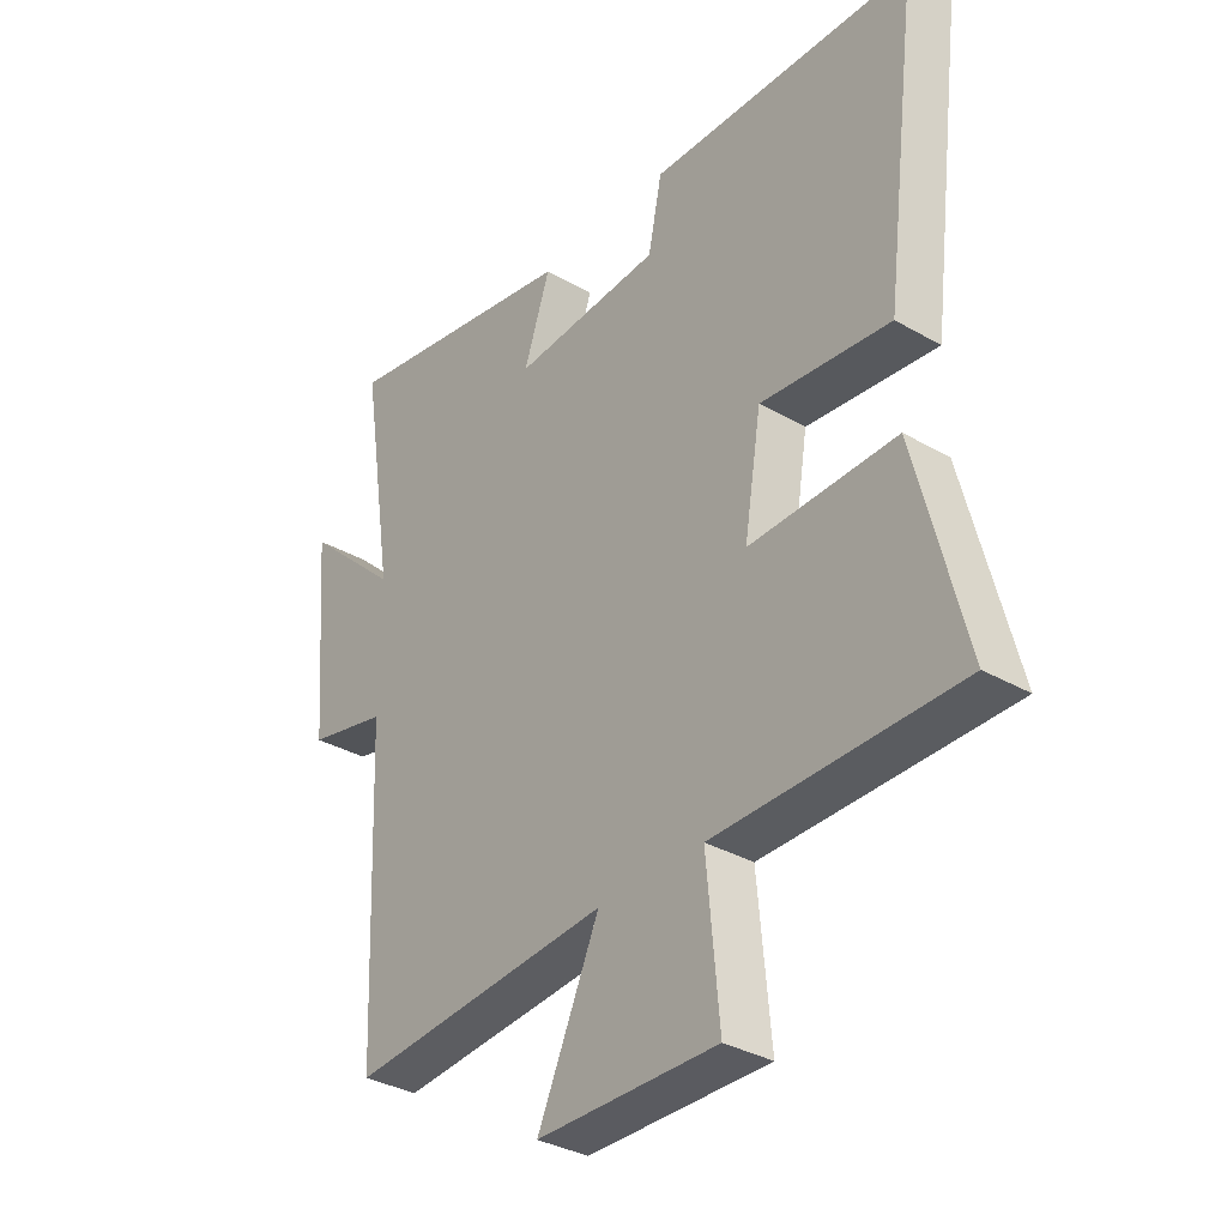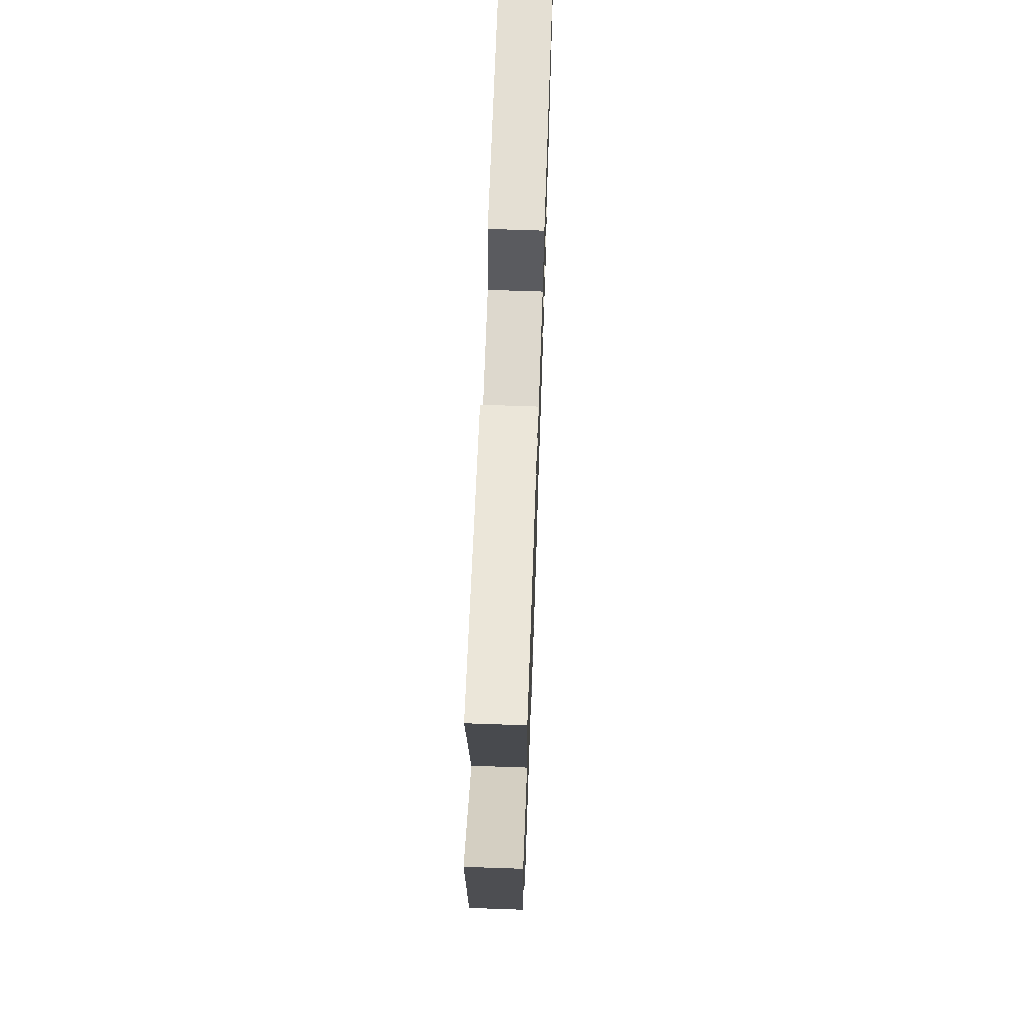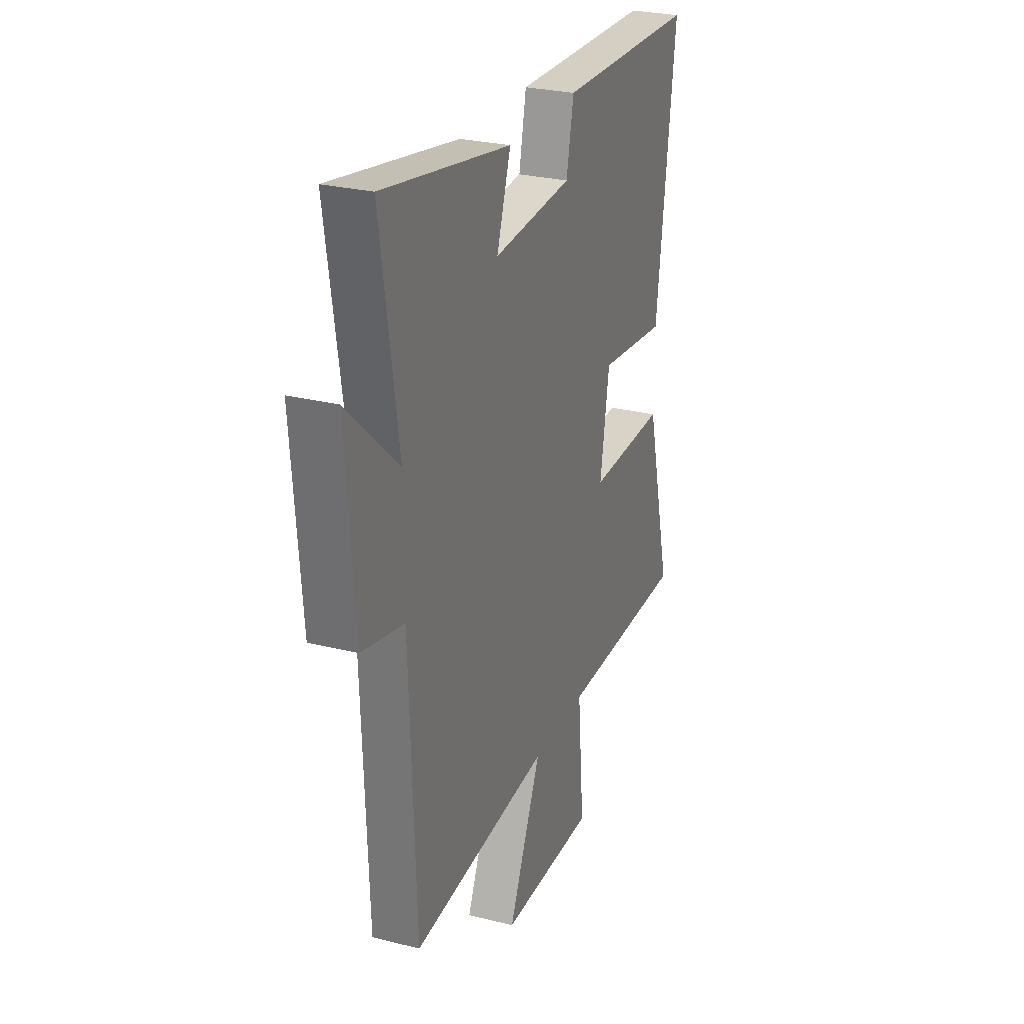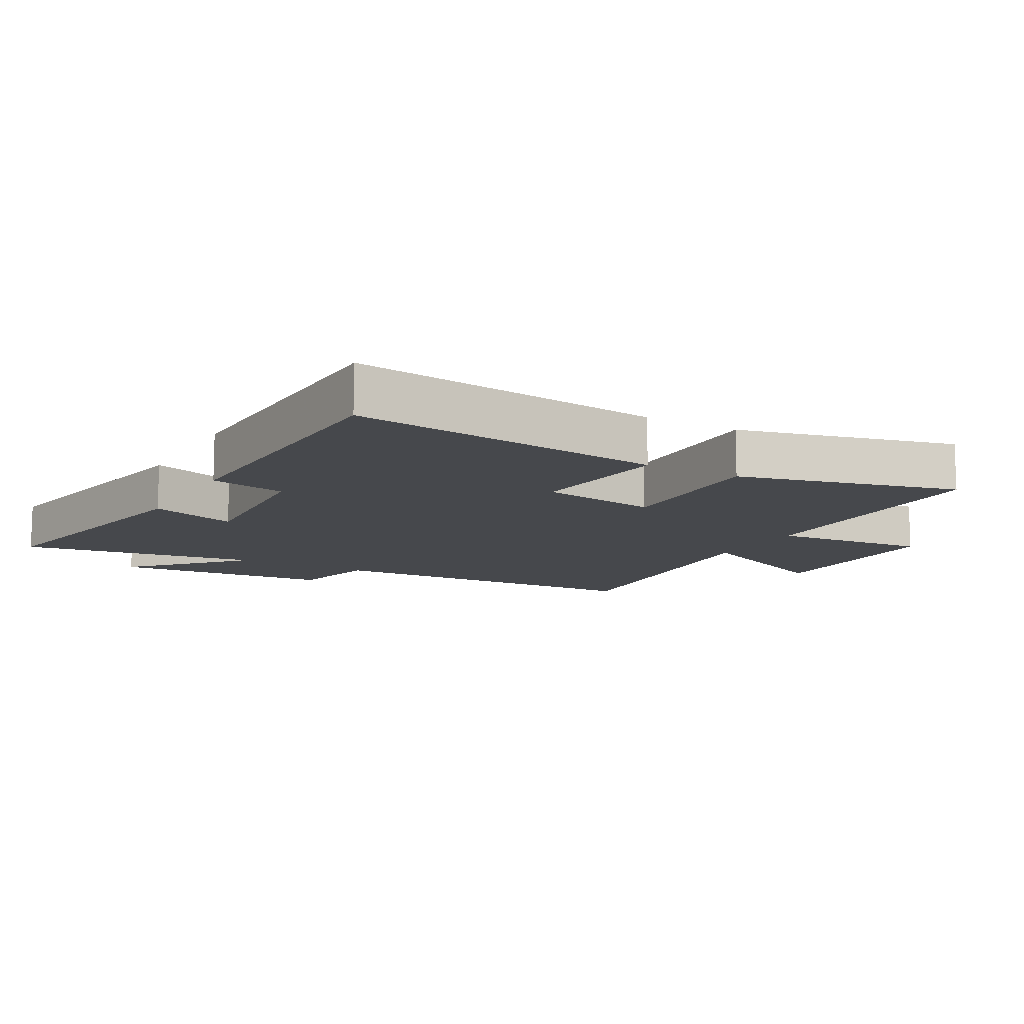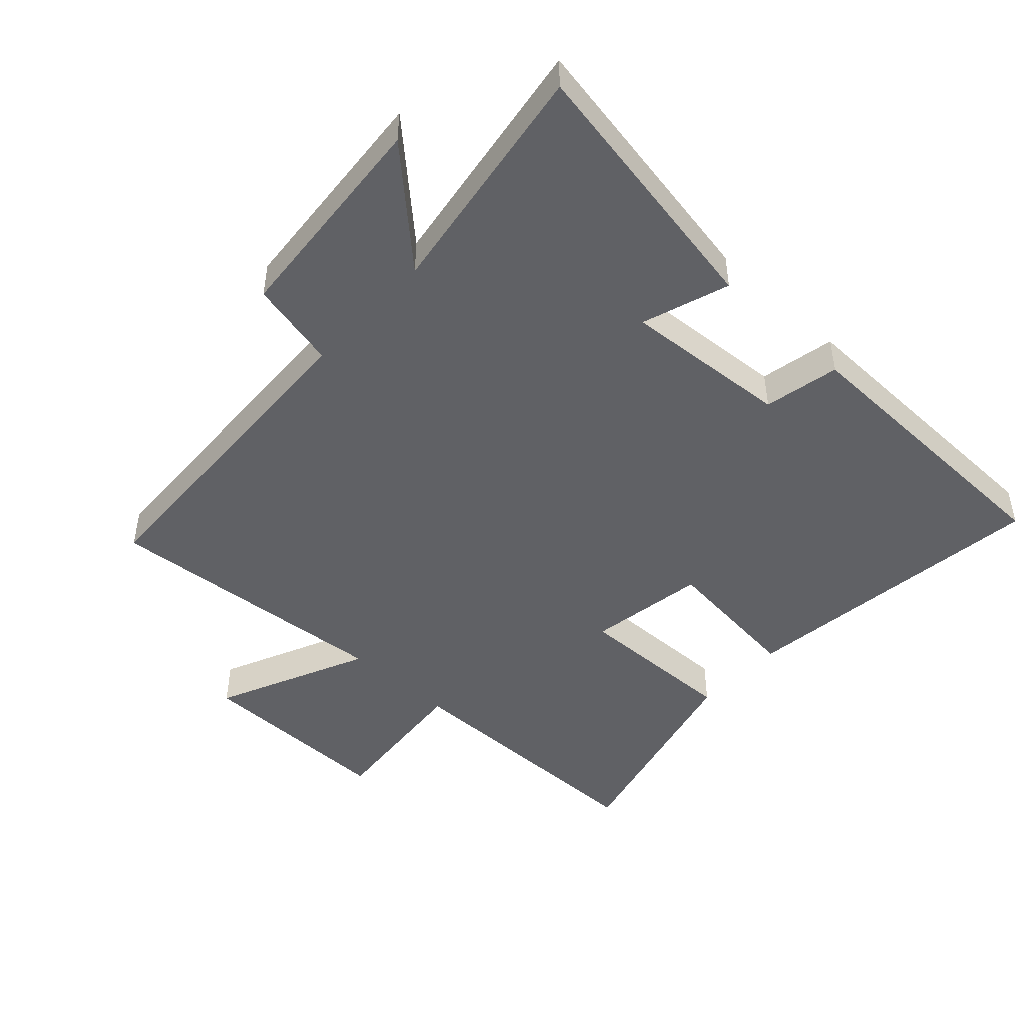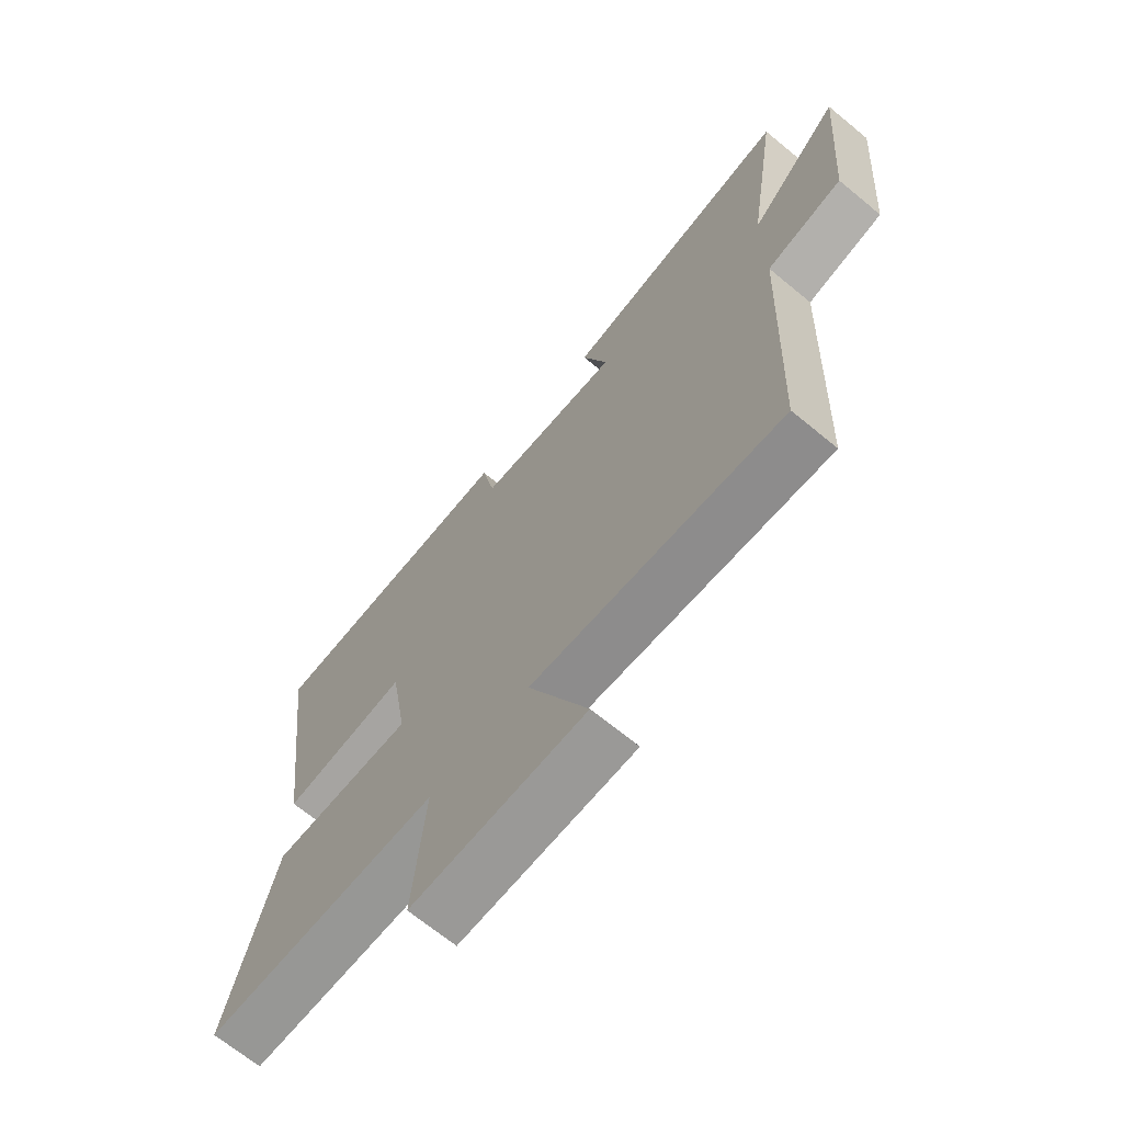
<metadata>
{"format":"obj","ext":"obj","renderer":"f3d","projection":"perspective","resolution":1024,"background":"white","views":[{"elev":-34.1,"azim":52.1,"up":"+Z"},{"elev":68.2,"azim":-88.0,"up":"+Z"},{"elev":27.1,"azim":-68.7,"up":"+Z"},{"elev":-11.4,"azim":60.8,"up":"+Y"},{"elev":-47.1,"azim":-42.6,"up":"+Y"},{"elev":-68.3,"azim":-129.6,"up":"+Z"}]}
</metadata>
<code>
v 0.562 0.07 0.488
v 0.5 0.07 -0.002
v 0.274 0.07 0.023
v 0.244 0.07 -0.161
v 0.5 0.07 -0.156
v 0.585 0.07 -0.498
v 0.161 0.07 -0.5
v 0.183 0.07 -0.743
v -0.131 0.07 -0.739
v -0.023 0.07 -0.5
v -0.479 0.07 -0.537
v -0.5 0.07 -0.015
v -0.639 0.07 0.017
v -0.667 0.07 0.359
v -0.5 0.07 0.203
v -0.558 0.07 0.577
v -0.137 0.07 0.5
v -0.183 0.07 0.364
v 0.077 0.07 0.382
v 0.101 0.07 0.5
v 0.562 0 0.488
v 0.5 0 -0.002
v 0.274 0 0.023
v 0.244 0 -0.161
v 0.5 0 -0.156
v 0.585 0 -0.498
v 0.161 0 -0.5
v 0.183 0 -0.743
v -0.131 0 -0.739
v -0.023 0 -0.5
v -0.479 0 -0.537
v -0.5 0 -0.015
v -0.639 0 0.017
v -0.667 0 0.359
v -0.5 0 0.203
v -0.558 0 0.577
v -0.137 0 0.5
v -0.183 0 0.364
v 0.077 0 0.382
v 0.101 0 0.5
f 19 20 1 2
f 18 19 2 3
f 15 16 17 18
f 15 18 3 4
f 12 13 14 15
f 10 11 12 15
f 10 15 4
f 7 8 9 10
f 6 7 10
f 4 5 6 10
f 22 21 40 39
f 23 22 39 38
f 38 37 36 35
f 24 23 38 35
f 35 34 33 32
f 35 32 31 30
f 24 35 30
f 30 29 28 27
f 30 27 26
f 30 26 25 24
f 1 21 22 2
f 2 22 23 3
f 3 23 24 4
f 4 24 25 5
f 5 25 26 6
f 6 26 27 7
f 7 27 28 8
f 8 28 29 9
f 9 29 30 10
f 10 30 31 11
f 11 31 32 12
f 12 32 33 13
f 13 33 34 14
f 14 34 35 15
f 15 35 36 16
f 16 36 37 17
f 17 37 38 18
f 18 38 39 19
f 19 39 40 20
f 20 40 21 1

</code>
